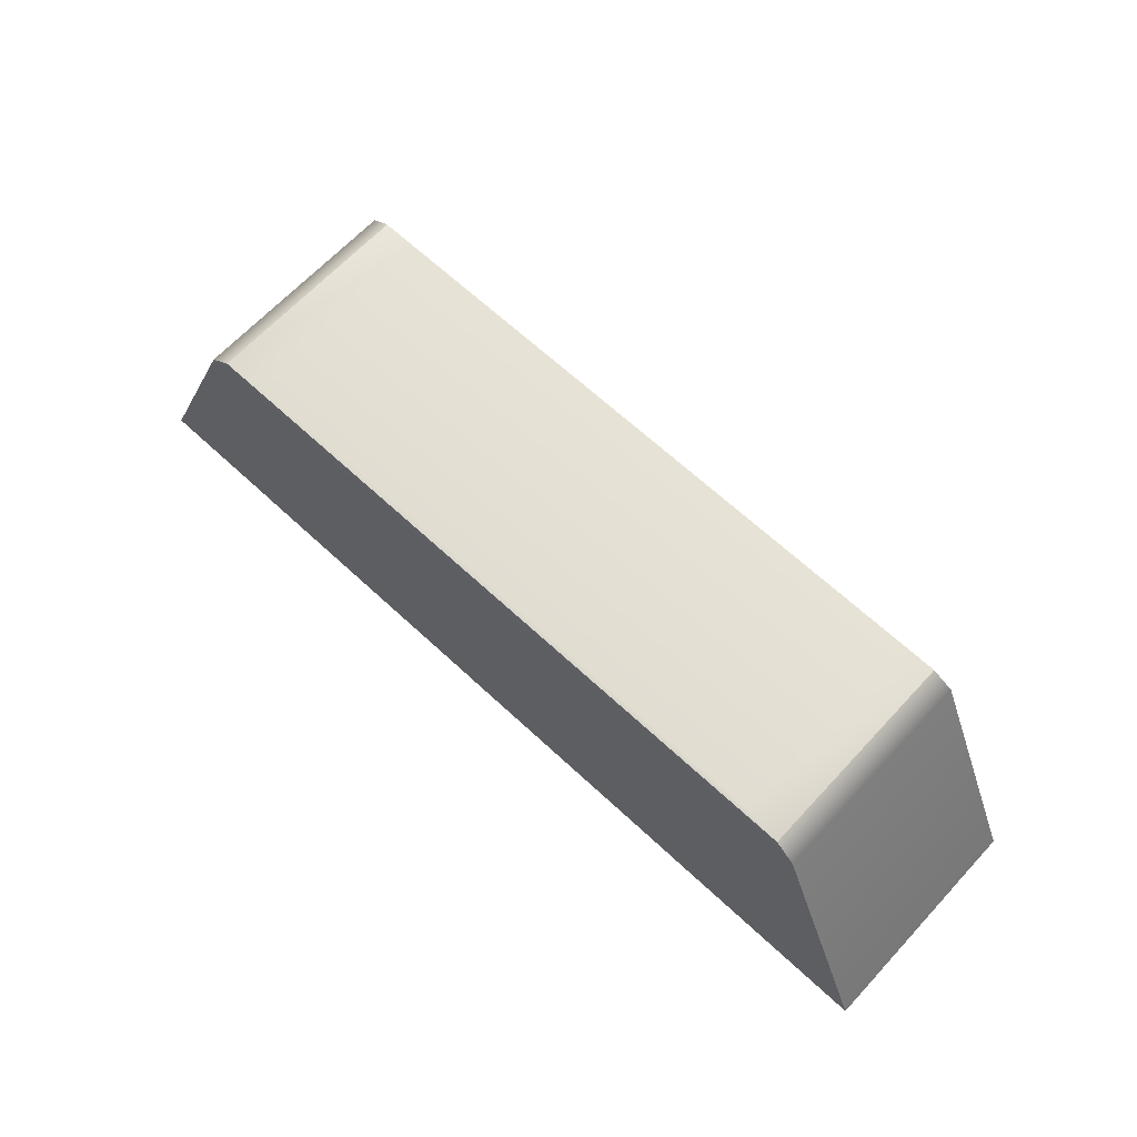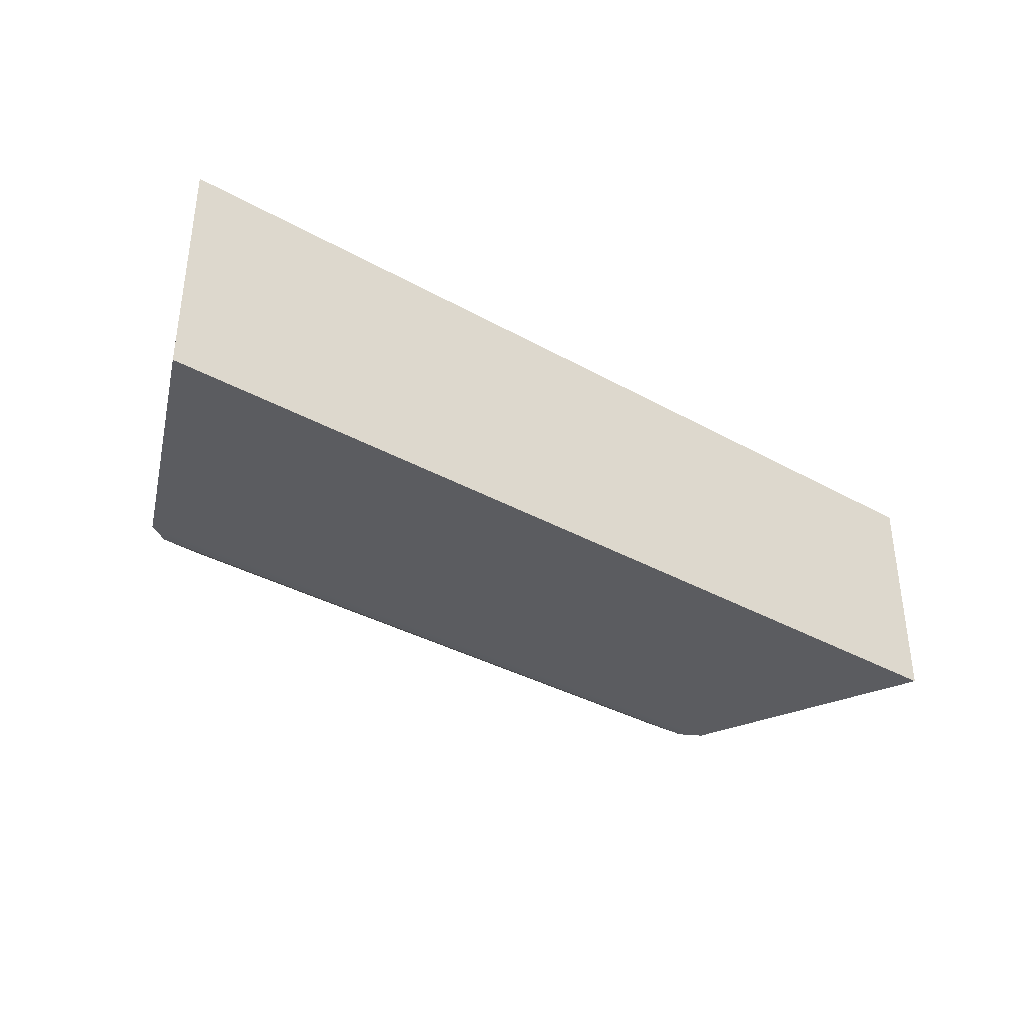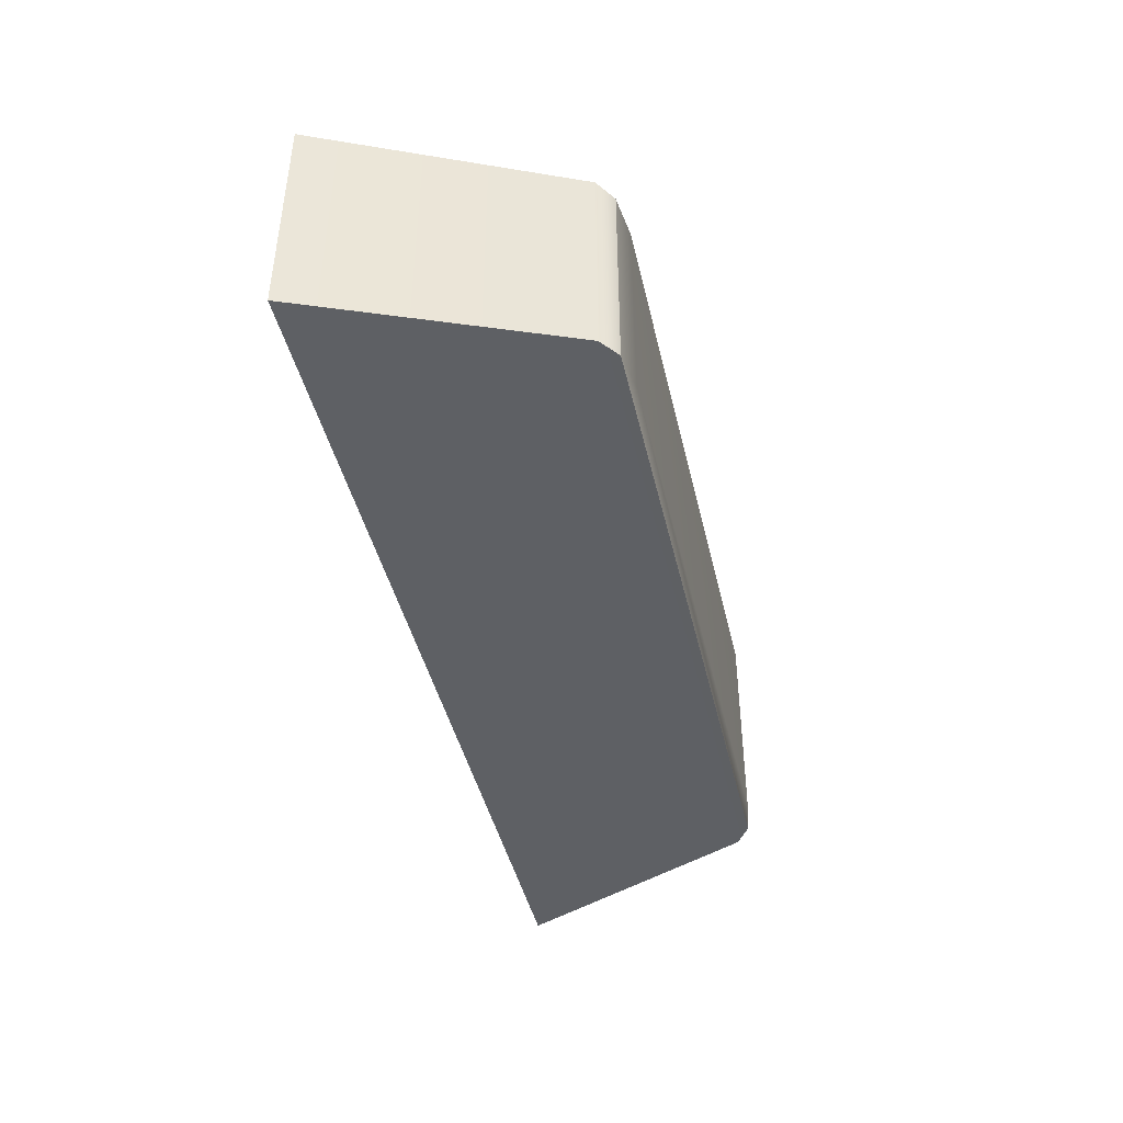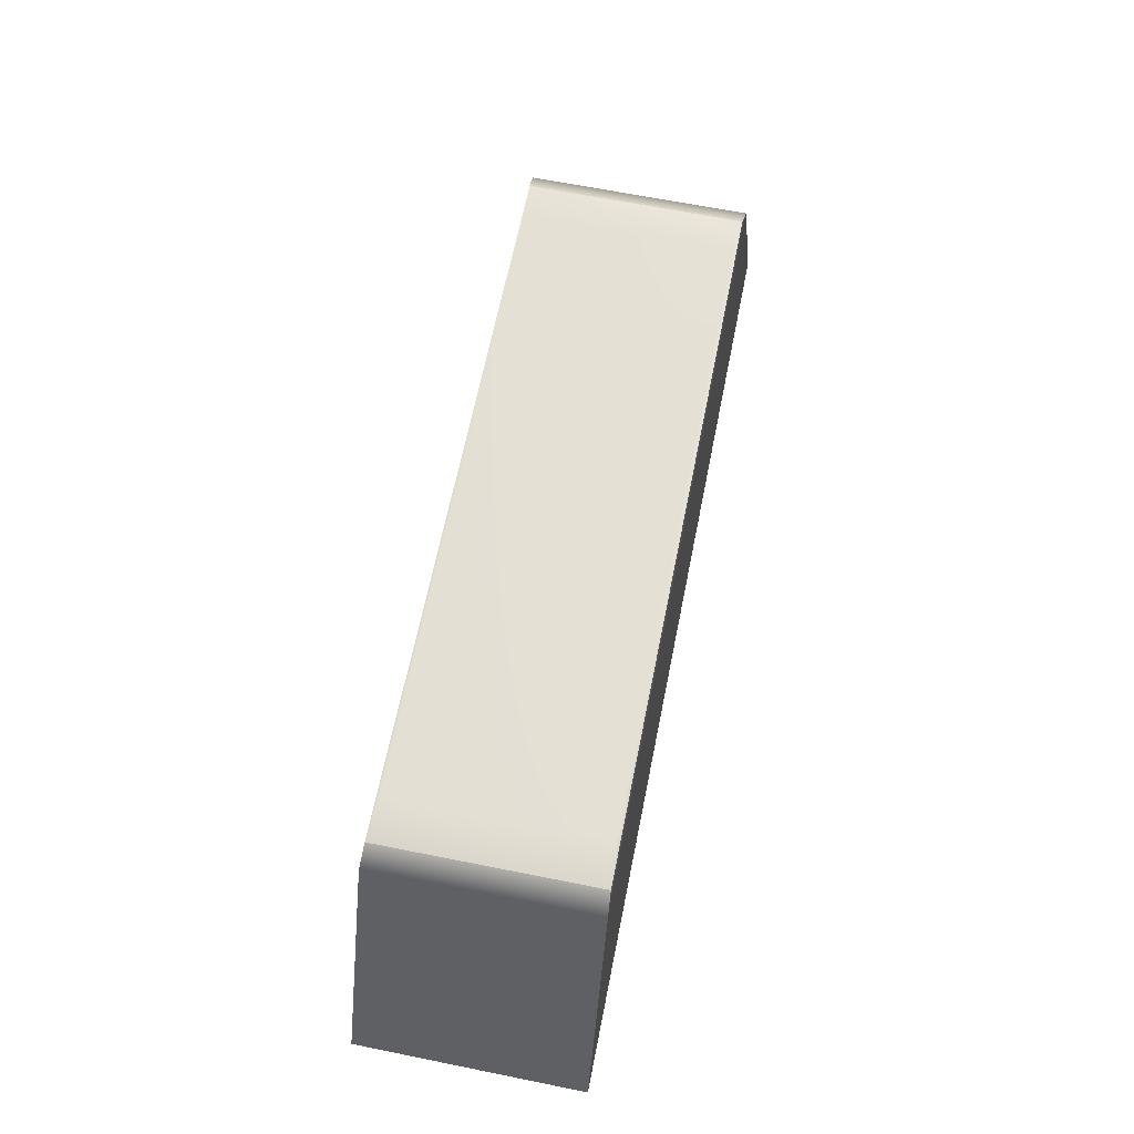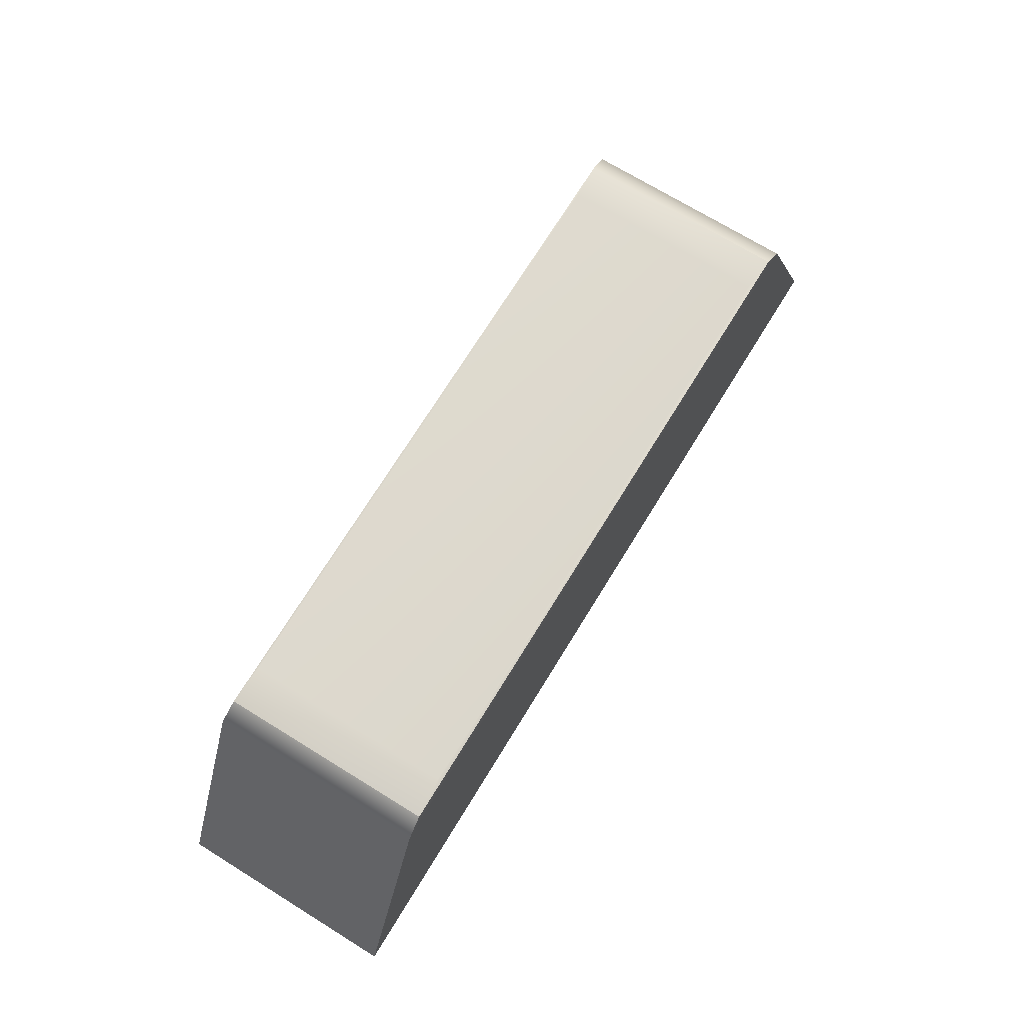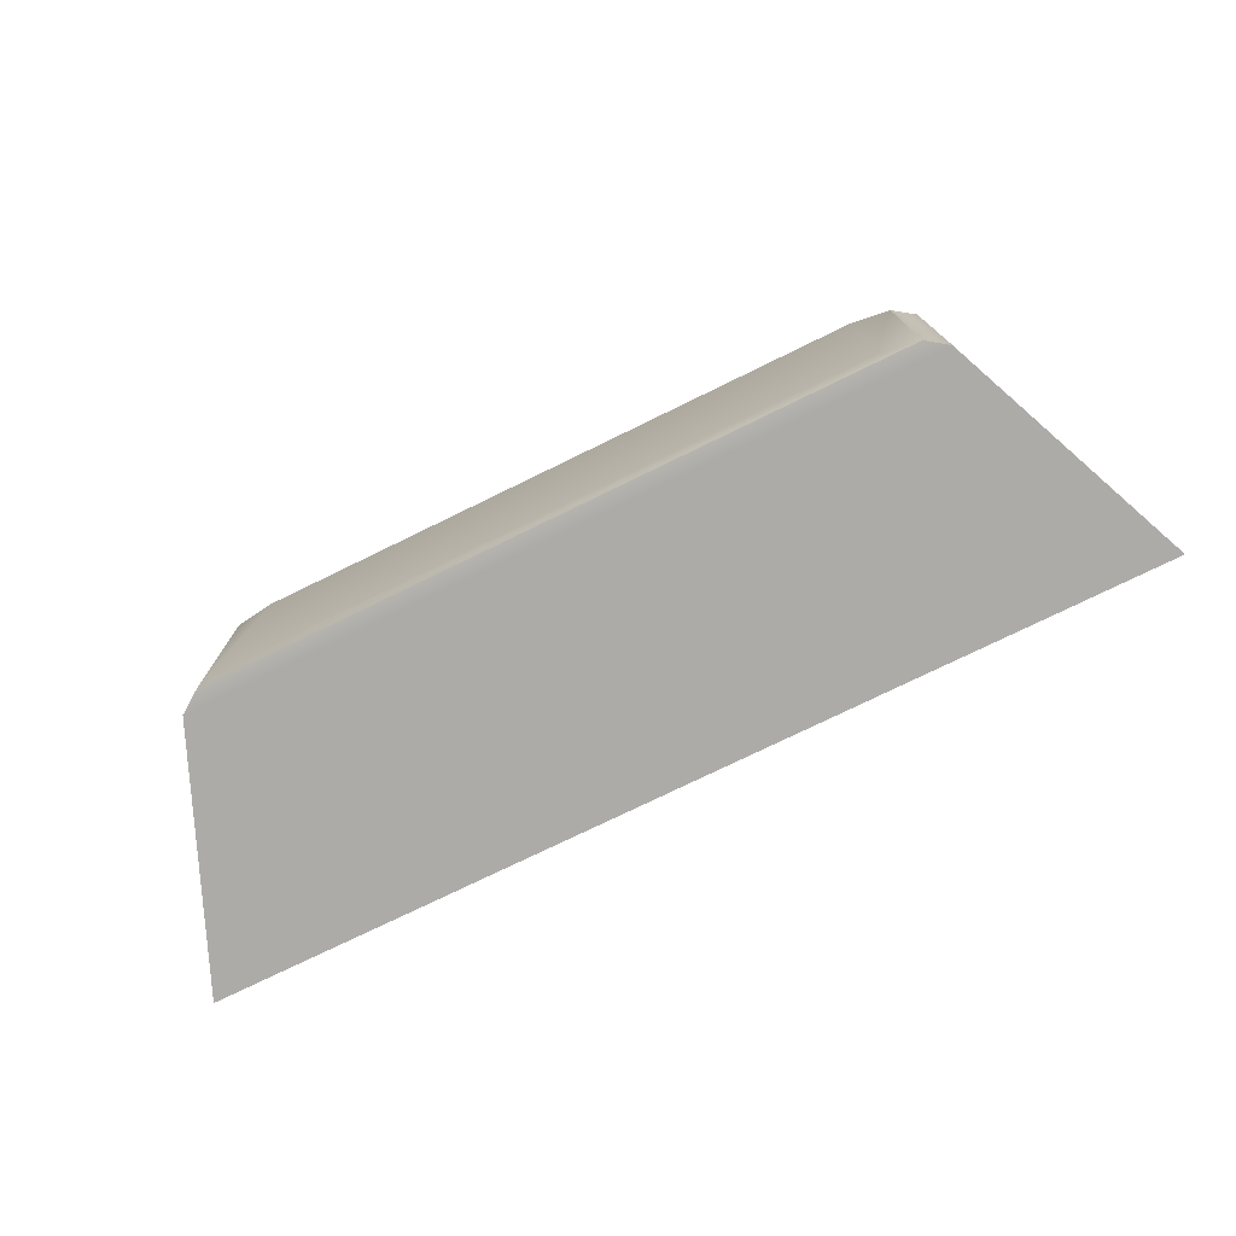
<metadata>
{"format":"obj","ext":"obj","renderer":"f3d","projection":"perspective","resolution":1024,"background":"white","views":[{"elev":66.0,"azim":43.0,"up":"+Y"},{"elev":-36.1,"azim":-36.2,"up":"+Z"},{"elev":-43.1,"azim":102.8,"up":"+Z"},{"elev":65.8,"azim":101.4,"up":"+Y"},{"elev":71.8,"azim":-58.4,"up":"+Y"},{"elev":-75.2,"azim":-153.9,"up":"+Z"}]}
</metadata>
<code>
v -0.175 -0.05 0.04277
v 0.175 -0.05 0.04277
v -0.175 -0.05 -0.04277
v 0.175 -0.05 -0.04277
v -0.136 0.04234 0.0406
v -0.1282 0.04784 0.04002
v -0.1136 0.05 0.03882
v 0.1136 0.05 0.03882
v 0.1282 0.04784 0.04002
v 0.136 0.04234 0.0406
v -0.1136 0.05 -0.03882
v -0.1282 0.04784 -0.04002
v -0.136 0.04234 -0.0406
v 0.113 0.05 -0.03878
v 0.1281 0.04784 -0.04
v 0.136 0.04234 -0.0406
f 3 4 2 1
f 7 6 9 8
f 6 5 10 9
f 1 2 10 5
f 7 8 14 11
f 13 16 4 3
f 2 4 16 10
f 3 1 5 13
f 8 9 15 14
f 9 10 16 15
f 5 6 12 13
f 6 7 11 12
f 13 12 15 16
f 12 11 14 15

</code>
